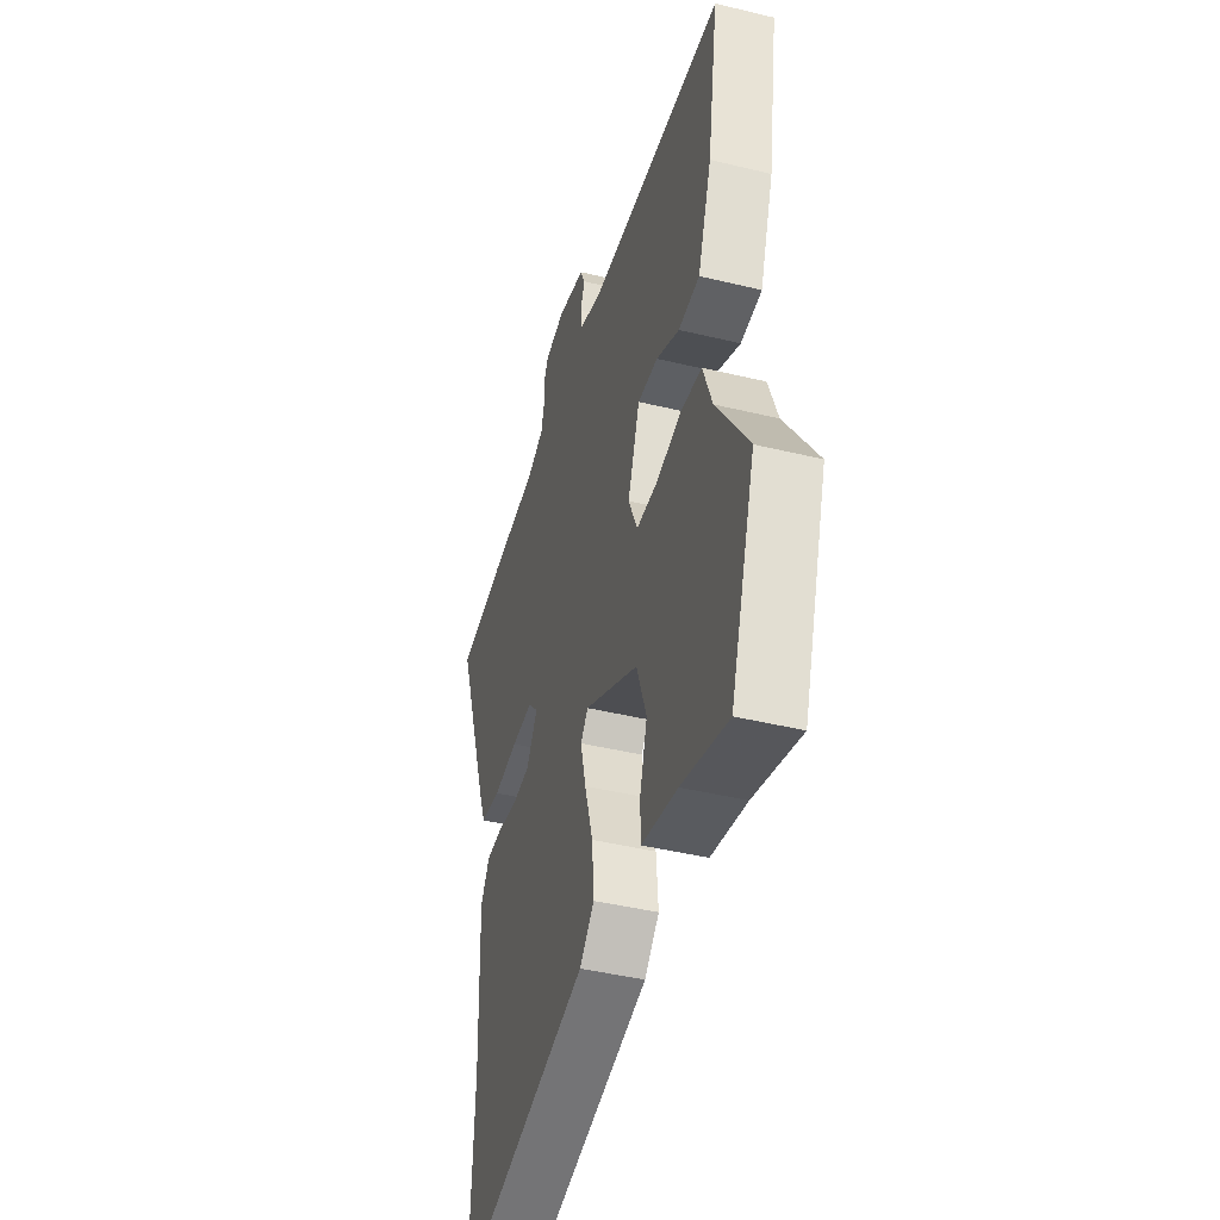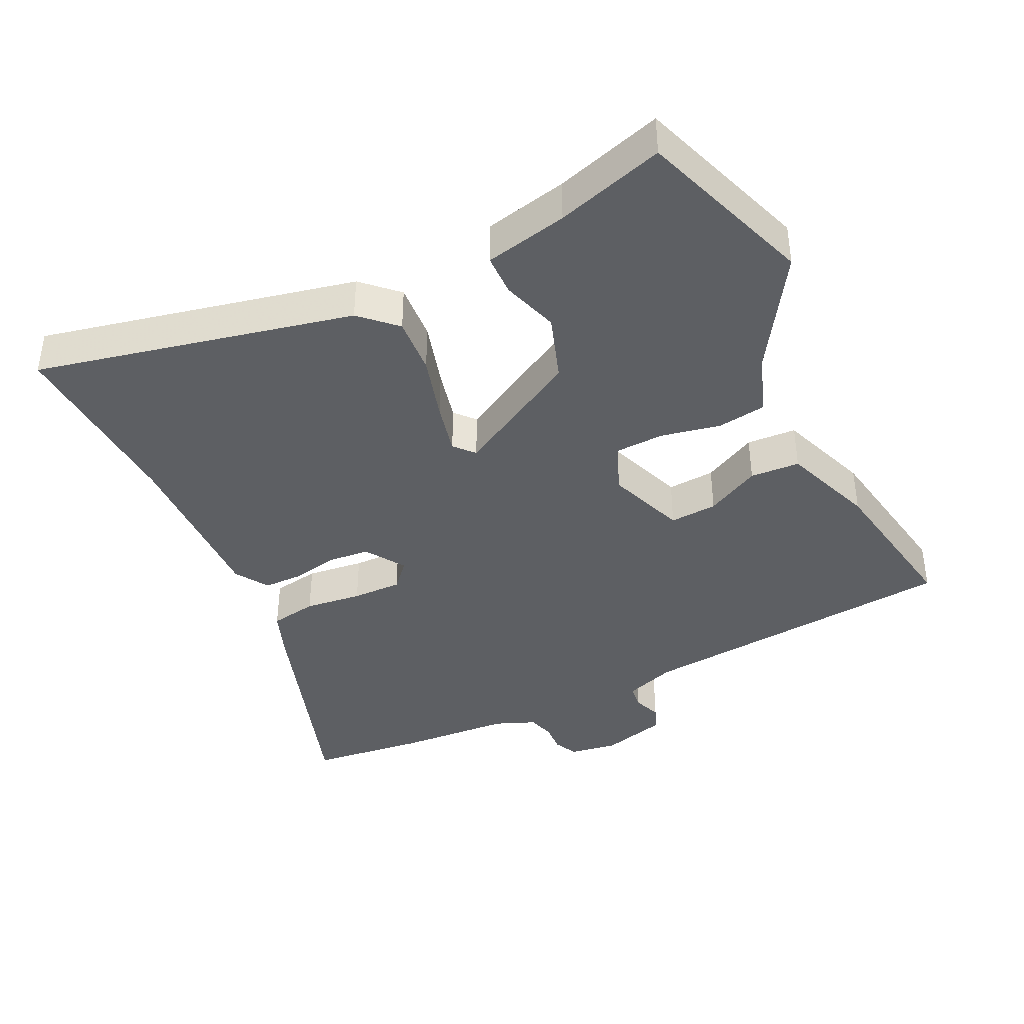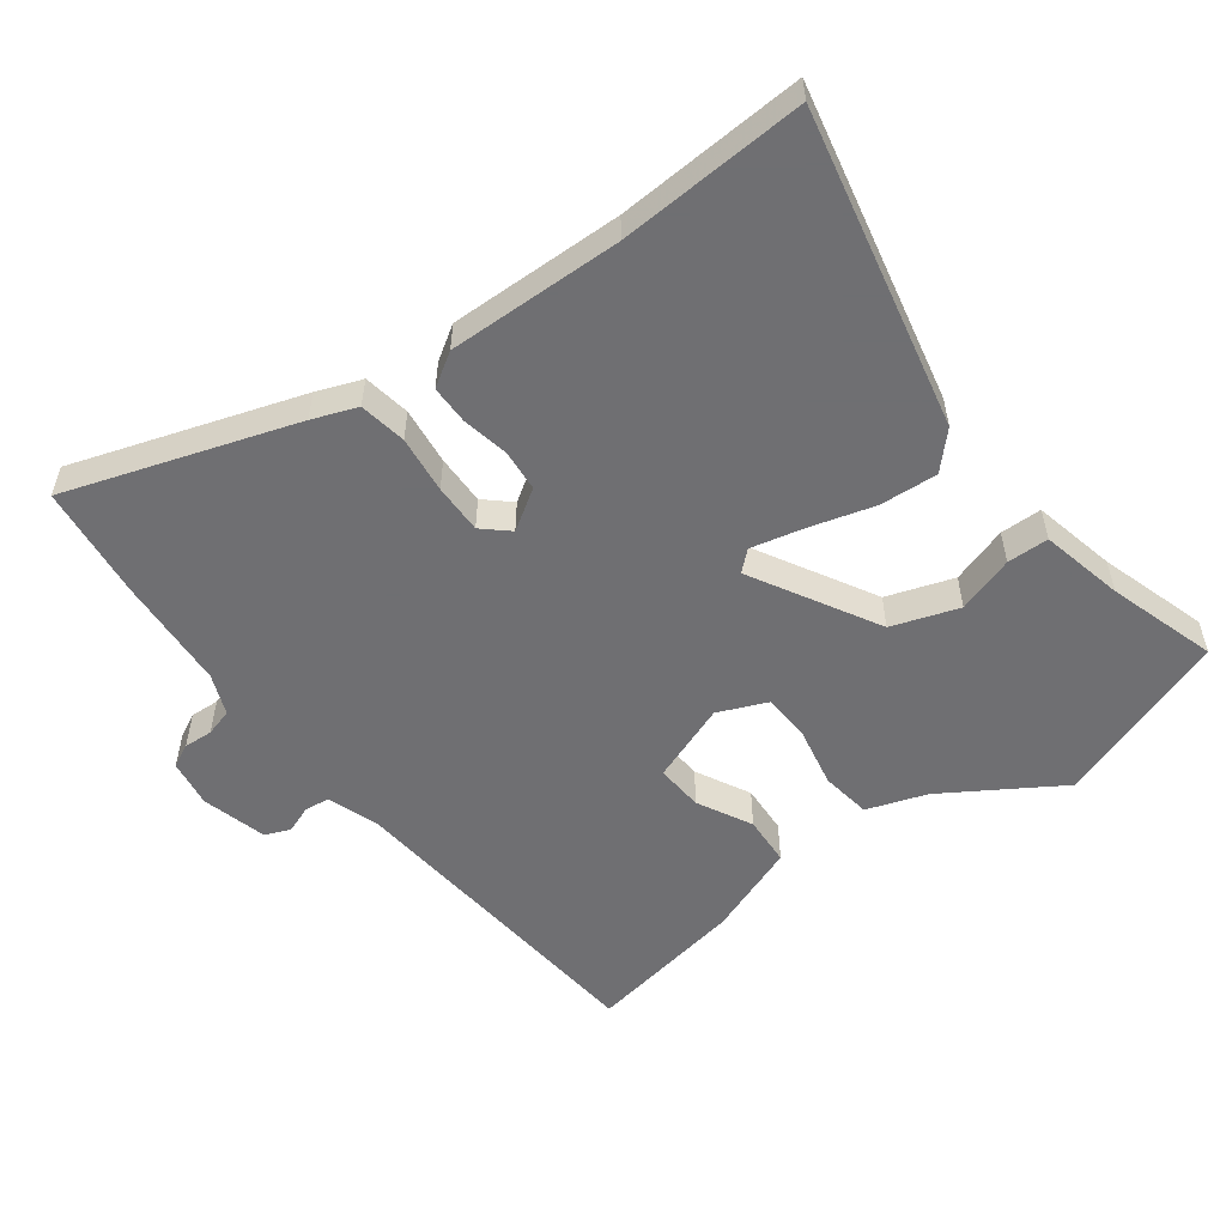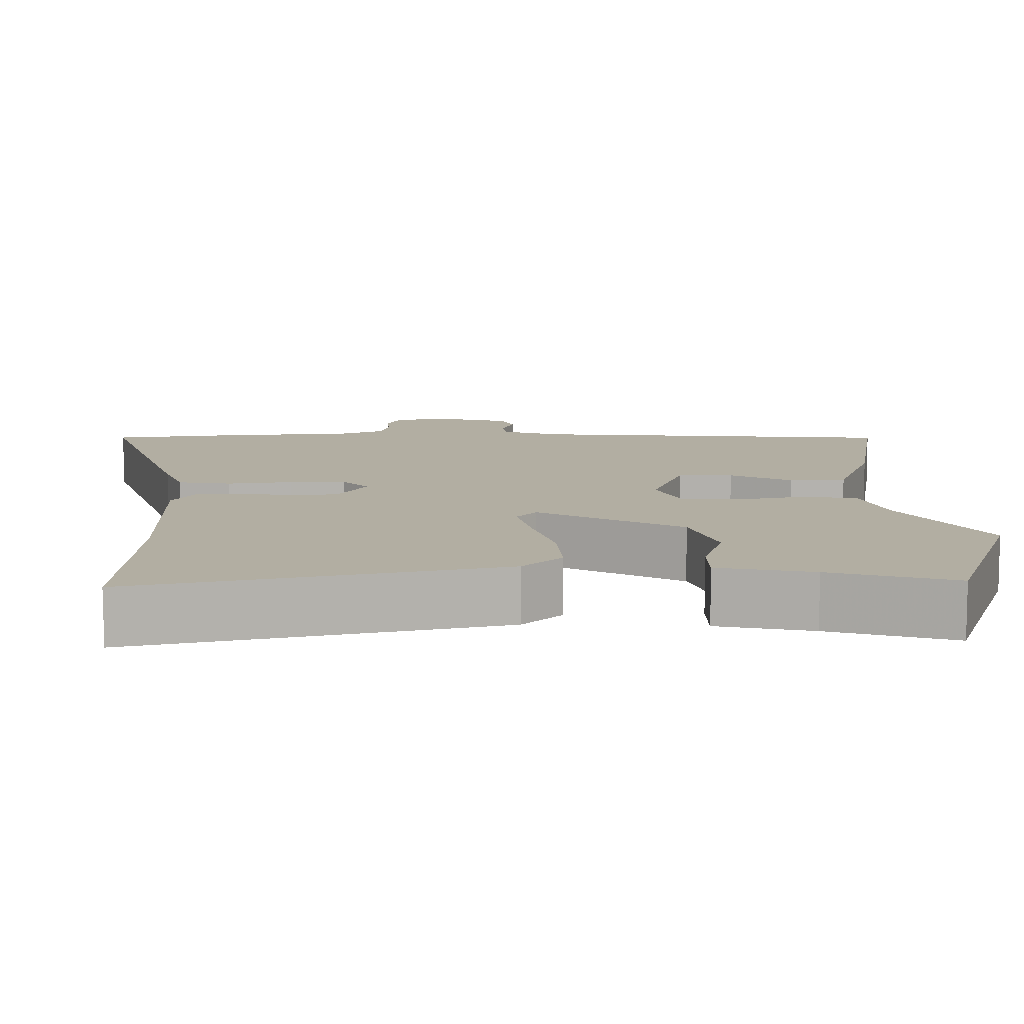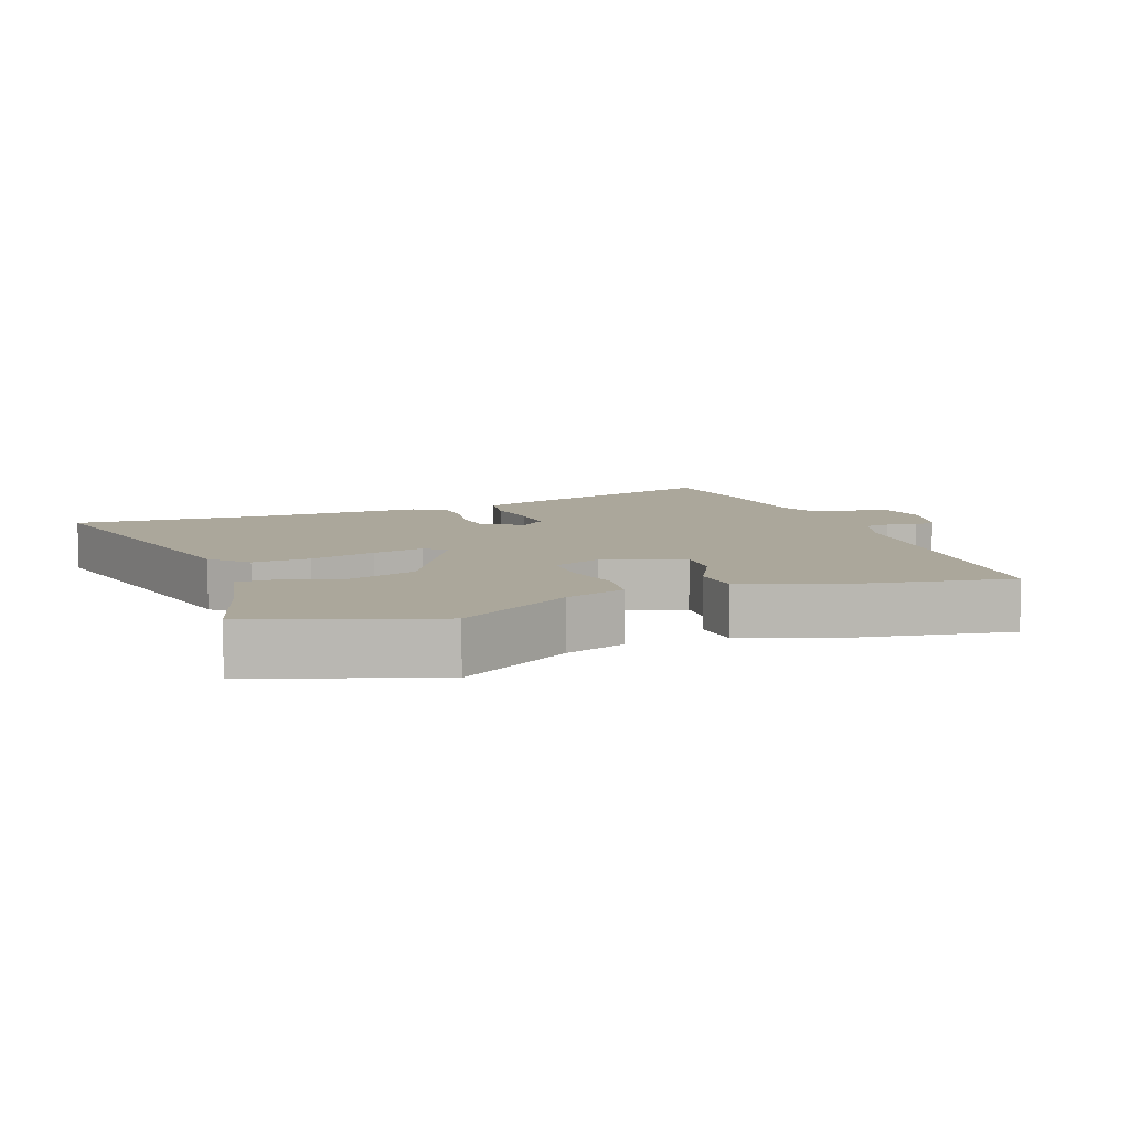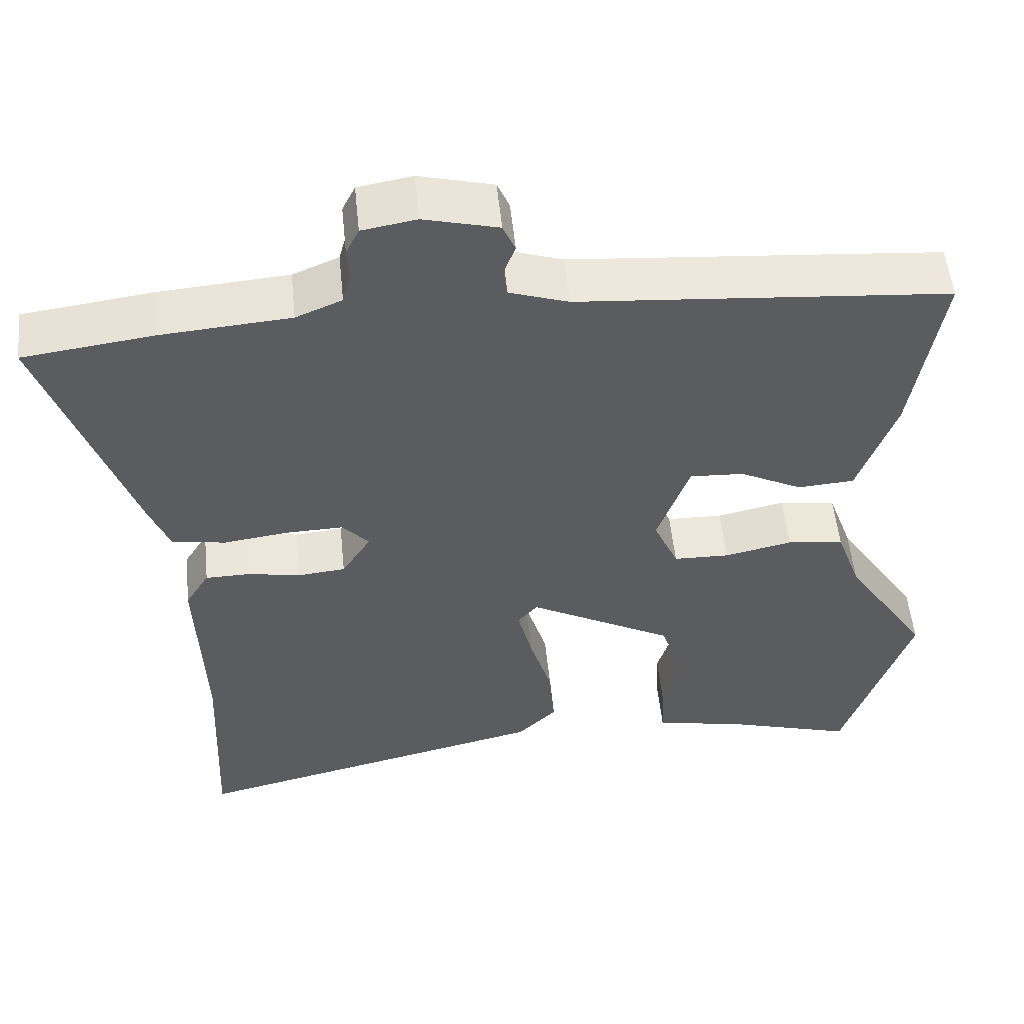
<metadata>
{"format":"obj","ext":"obj","renderer":"f3d","projection":"perspective","resolution":1024,"background":"white","views":[{"elev":-43.4,"azim":-106.0,"up":"+Z"},{"elev":-40.1,"azim":-153.6,"up":"+Y"},{"elev":-54.7,"azim":127.5,"up":"+Y"},{"elev":-79.3,"azim":-179.9,"up":"+Z"},{"elev":8.1,"azim":-109.9,"up":"+Y"},{"elev":53.6,"azim":174.2,"up":"+Z"}]}
</metadata>
<code>
v -0.475 0.07 -0.575
v -0.563 0.07 -0.312
v -0.453 0.07 -0.142
v -0.421 0.07 -0.053
v -0.347 0.07 -0.043
v -0.259 0.07 -0.062
v -0.186 0.07 -0.06
v -0.154 0.07 0.013
v -0.196 0.07 0.131
v -0.267 0.07 0.127
v -0.348 0.07 0.086
v -0.422 0.07 0.091
v -0.471 0.07 0.229
v -0.509 0.07 0.466
v -0.025 0.07 0.506
v 0.052 0.07 0.532
v 0.057 0.07 0.569
v 0.042 0.07 0.61
v 0.058 0.07 0.647
v 0.155 0.07 0.672
v 0.226 0.07 0.66
v 0.243 0.07 0.625
v 0.24 0.07 0.582
v 0.251 0.07 0.541
v 0.311 0.07 0.516
v 0.479 0.07 0.503
v 0.649 0.07 0.481
v 0.533 0.07 0.144
v 0.507 0.07 0.078
v 0.437 0.07 0.067
v 0.352 0.07 0.078
v 0.278 0.07 0.08
v 0.243 0.07 0.042
v 0.281 0.07 -0.018
v 0.343 0.07 -0.024
v 0.412 0.07 -0.011
v 0.47 0.07 -0.012
v 0.501 0.07 -0.062
v 0.492 0.07 -0.321
v 0.504 0.07 -0.601
v 0.033 0.07 -0.492
v -0.018 0.07 -0.442
v -0.011 0.07 -0.356
v 0.018 0.07 -0.259
v 0.037 0.07 -0.182
v 0.011 0.07 -0.152
v -0.178 0.07 -0.255
v -0.213 0.07 -0.354
v -0.187 0.07 -0.439
v -0.189 0.07 -0.501
v -0.313 0.07 -0.527
v -0.475 0 -0.575
v -0.563 0 -0.312
v -0.453 0 -0.142
v -0.421 0 -0.053
v -0.347 0 -0.043
v -0.259 0 -0.062
v -0.186 0 -0.06
v -0.154 0 0.013
v -0.196 0 0.131
v -0.267 0 0.127
v -0.348 0 0.086
v -0.422 0 0.091
v -0.471 0 0.229
v -0.509 0 0.466
v -0.025 0 0.506
v 0.052 0 0.532
v 0.057 0 0.569
v 0.042 0 0.61
v 0.058 0 0.647
v 0.155 0 0.672
v 0.226 0 0.66
v 0.243 0 0.625
v 0.24 0 0.582
v 0.251 0 0.541
v 0.311 0 0.516
v 0.479 0 0.503
v 0.649 0 0.481
v 0.533 0 0.144
v 0.507 0 0.078
v 0.437 0 0.067
v 0.352 0 0.078
v 0.278 0 0.08
v 0.243 0 0.042
v 0.281 0 -0.018
v 0.343 0 -0.024
v 0.412 0 -0.011
v 0.47 0 -0.012
v 0.501 0 -0.062
v 0.492 0 -0.321
v 0.504 0 -0.601
v 0.033 0 -0.492
v -0.018 0 -0.442
v -0.011 0 -0.356
v 0.018 0 -0.259
v 0.037 0 -0.182
v 0.011 0 -0.152
v -0.178 0 -0.255
v -0.213 0 -0.354
v -0.187 0 -0.439
v -0.189 0 -0.501
v -0.313 0 -0.527
f 48 49 50 51
f 1 2 3
f 51 1 3
f 48 51 3
f 47 48 3
f 4 5 6
f 3 4 6
f 47 3 6
f 46 47 6
f 42 43 44
f 41 42 44
f 40 41 44
f 39 40 44
f 39 44 45
f 38 39 45
f 37 38 45
f 36 37 45
f 35 36 45
f 34 35 45 46
f 29 30 31
f 28 29 31
f 27 28 31
f 26 27 31
f 25 26 31
f 24 25 31 32
f 23 24 32 33
f 21 22 23
f 20 21 23
f 19 20 23
f 18 19 23
f 17 18 23
f 16 17 23 33
f 13 14 15
f 12 13 15
f 11 12 15
f 10 11 15
f 9 10 15 16
f 8 9 16 33
f 46 6 7
f 33 34 46
f 8 33 46
f 7 8 46
f 102 101 100 99
f 54 53 52
f 54 52 102
f 54 102 99
f 54 99 98
f 57 56 55
f 57 55 54
f 57 54 98
f 57 98 97
f 95 94 93
f 95 93 92
f 95 92 91
f 95 91 90
f 96 95 90
f 96 90 89
f 96 89 88
f 96 88 87
f 96 87 86
f 97 96 86 85
f 82 81 80
f 82 80 79
f 82 79 78
f 82 78 77
f 82 77 76
f 83 82 76 75
f 84 83 75 74
f 74 73 72
f 74 72 71
f 74 71 70
f 74 70 69
f 74 69 68
f 84 74 68 67
f 66 65 64
f 66 64 63
f 66 63 62
f 66 62 61
f 67 66 61 60
f 84 67 60 59
f 58 57 97
f 97 85 84
f 97 84 59
f 97 59 58
f 1 52 53 2
f 2 53 54 3
f 3 54 55 4
f 4 55 56 5
f 5 56 57 6
f 6 57 58 7
f 7 58 59 8
f 8 59 60 9
f 9 60 61 10
f 10 61 62 11
f 11 62 63 12
f 12 63 64 13
f 13 64 65 14
f 14 65 66 15
f 15 66 67 16
f 16 67 68 17
f 17 68 69 18
f 18 69 70 19
f 19 70 71 20
f 20 71 72 21
f 21 72 73 22
f 22 73 74 23
f 23 74 75 24
f 24 75 76 25
f 25 76 77 26
f 26 77 78 27
f 27 78 79 28
f 28 79 80 29
f 29 80 81 30
f 30 81 82 31
f 31 82 83 32
f 32 83 84 33
f 33 84 85 34
f 34 85 86 35
f 35 86 87 36
f 36 87 88 37
f 37 88 89 38
f 38 89 90 39
f 39 90 91 40
f 40 91 92 41
f 41 92 93 42
f 42 93 94 43
f 43 94 95 44
f 44 95 96 45
f 45 96 97 46
f 46 97 98 47
f 47 98 99 48
f 48 99 100 49
f 49 100 101 50
f 50 101 102 51
f 51 102 52 1

</code>
